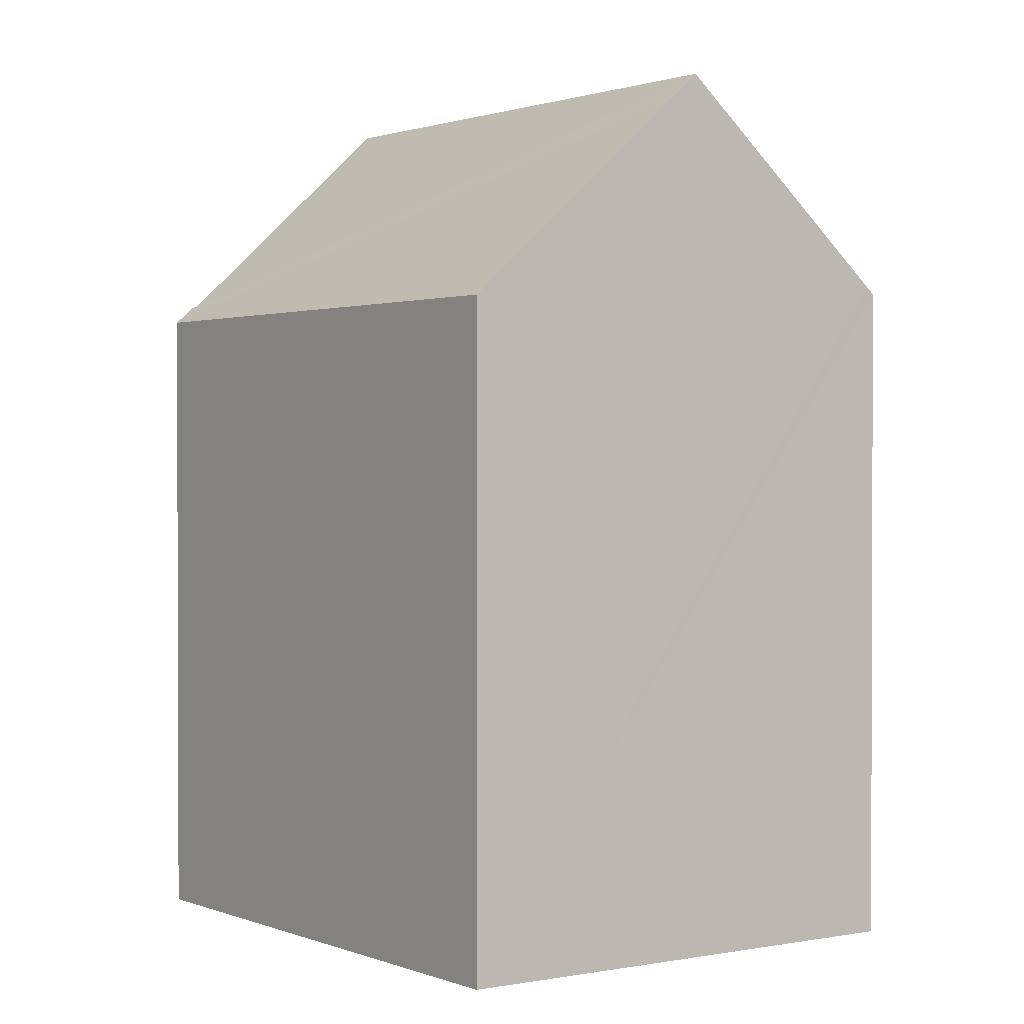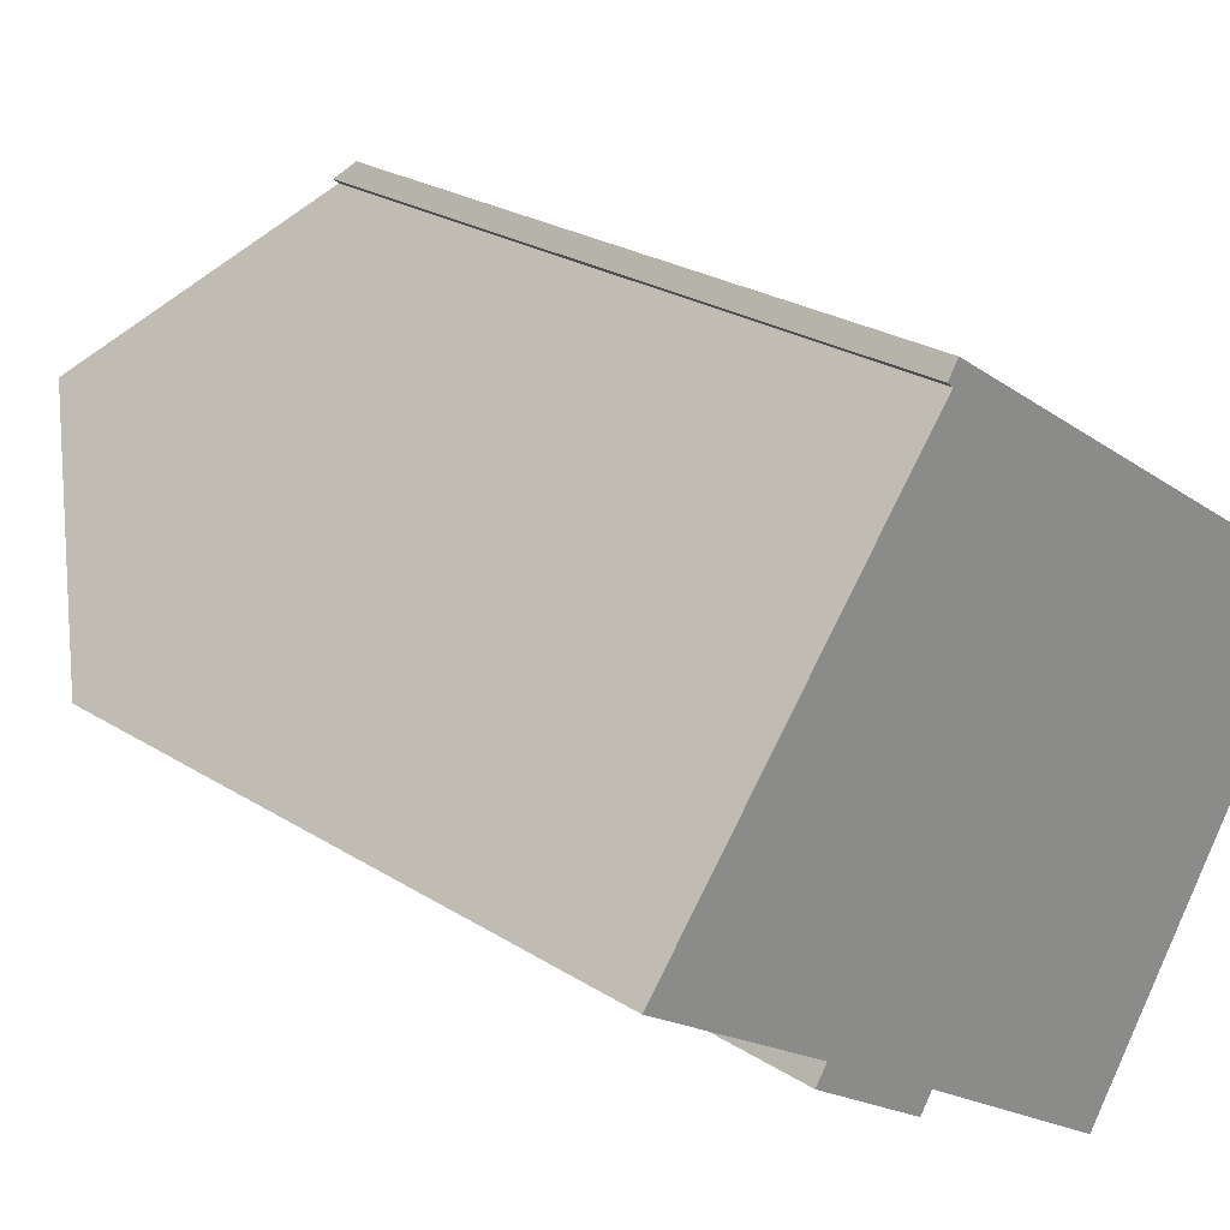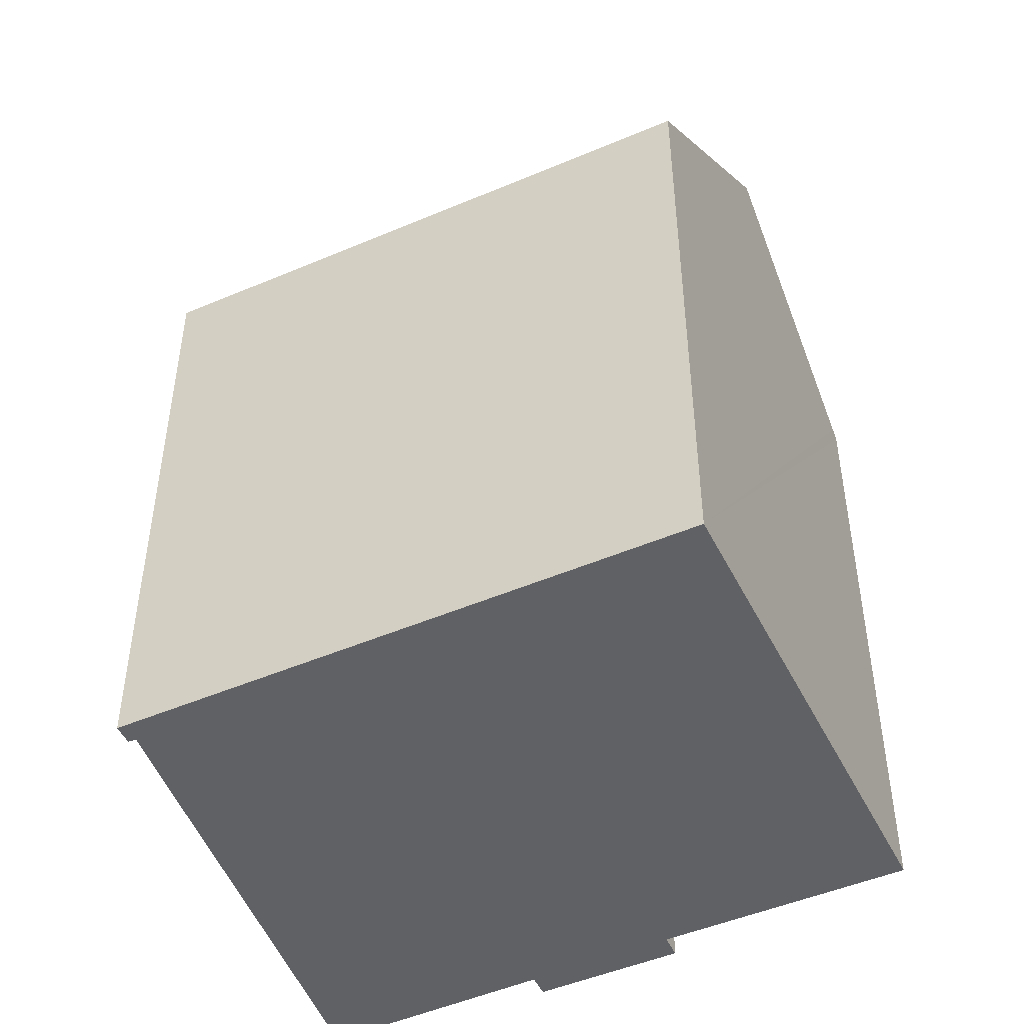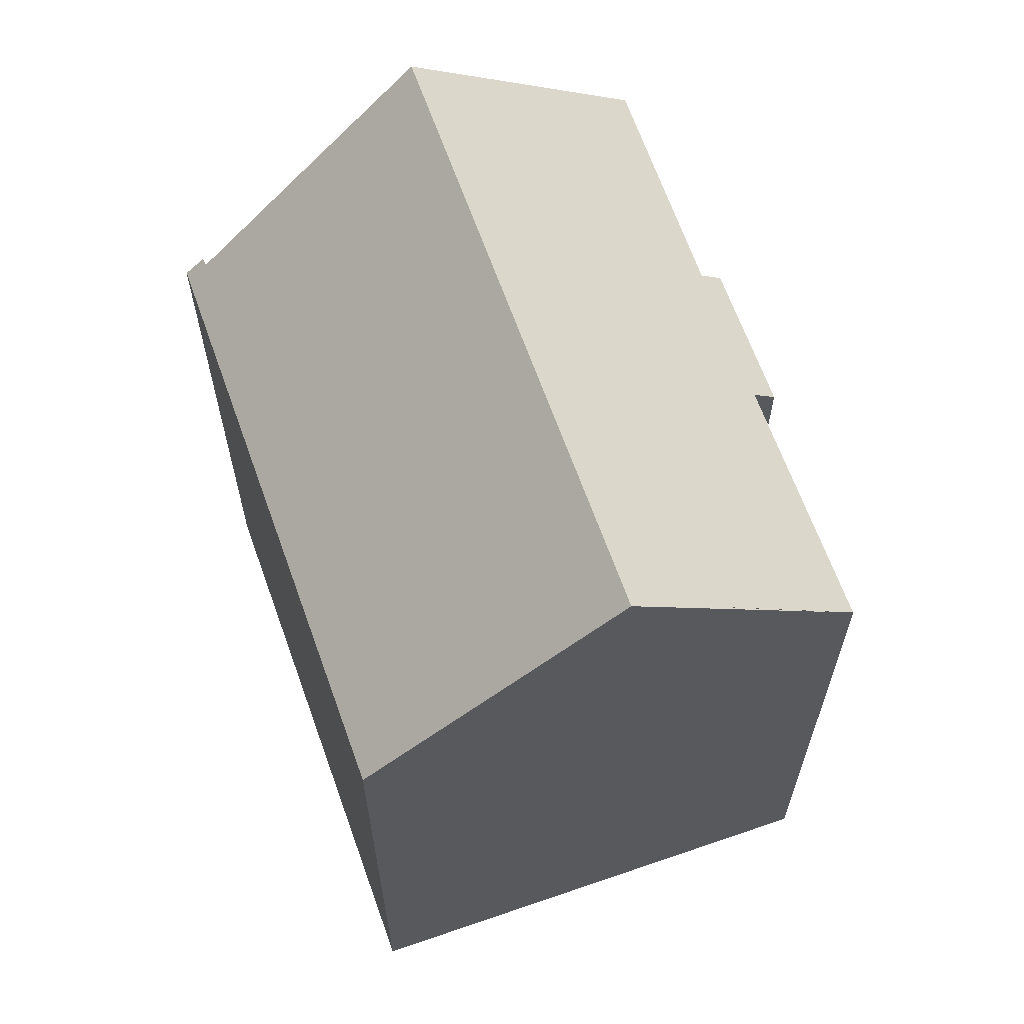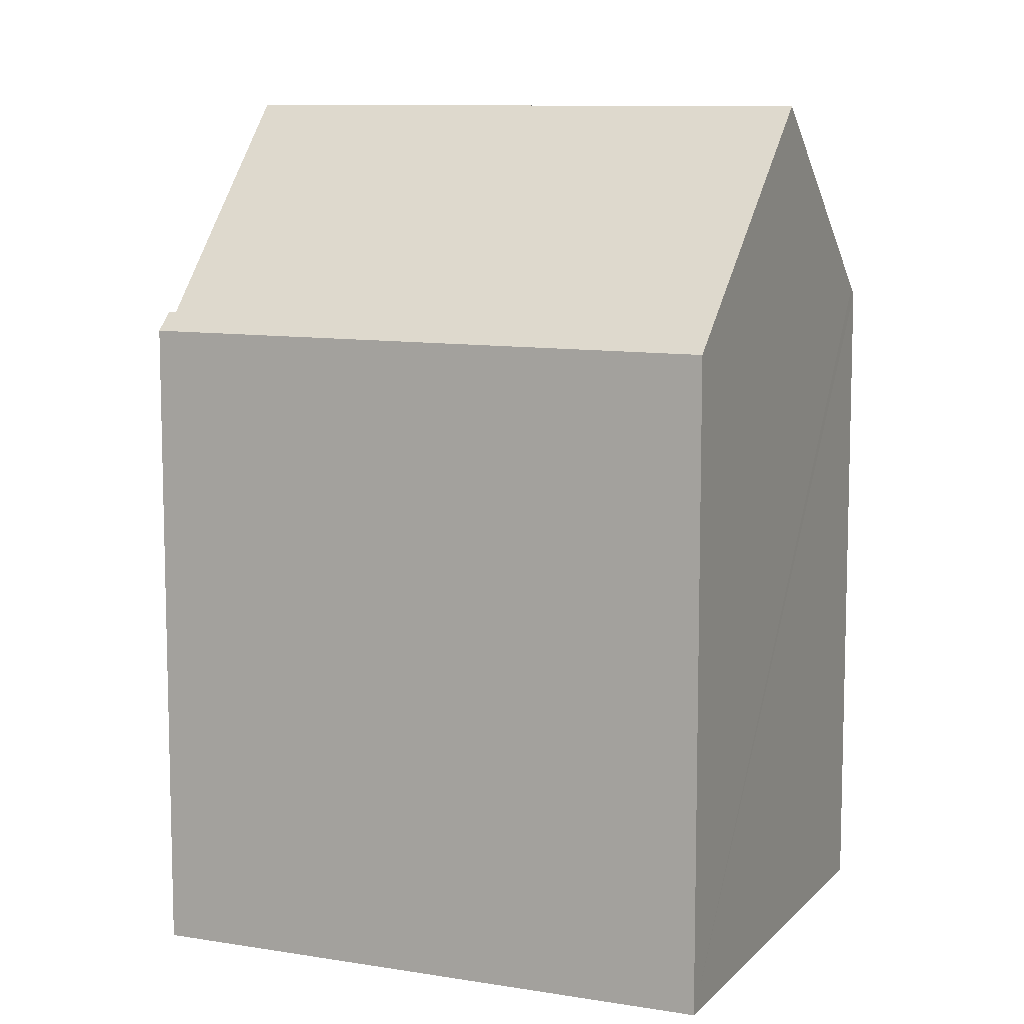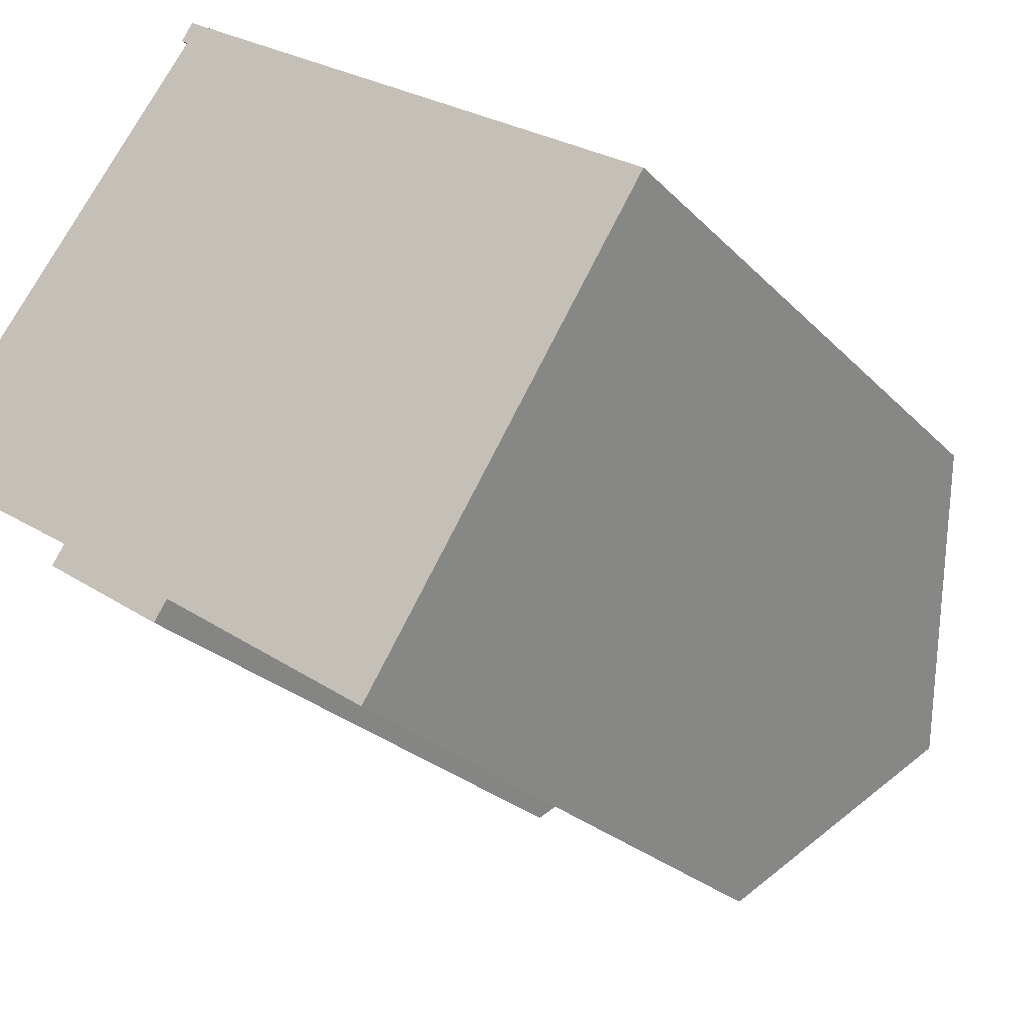
<metadata>
{"format":"obj","ext":"obj","renderer":"f3d","projection":"perspective","resolution":1024,"background":"white","views":[{"elev":1.2,"azim":87.7,"up":"+Y"},{"elev":24.8,"azim":-44.1,"up":"+Z"},{"elev":-49.1,"azim":58.7,"up":"+Y"},{"elev":65.6,"azim":103.7,"up":"+Y"},{"elev":9.7,"azim":56.7,"up":"+Y"},{"elev":-24.4,"azim":31.7,"up":"+Z"}]}
</metadata>
<code>
v  17.74 22.36 -3.062
v  8.187 17.1 10.46
v  21.02 17.1 2.019
v  17.28 23.1 -3.782
v  17.21 23.1 -3.735
v  7.934 17.58 9.972
v  3.965 23.1 4.99
v  8.058 17.1 10.55
v  6.195 19.99 7.796
v  7.764 17.56 10.11
v  7.85 17.57 10.04
v  13.99 17.81 -8.889
v  4.744 17.11 -3.762
v  8.334 17.64 -5.398
v  7.987 17.1 -5.916
v  13.26 17.61 -8.695
v  13.85 17.6 -9.09
v  5.077 17.63 -3.272
v  0 17.58 1.076e-15
v  7.764 -6.189e-16 10.11
v  8.058 -6.458e-16 10.55
v  5.077 2.004e-16 -3.272
v  4.744 2.304e-16 -3.762
v  0 0 0
v  7.934 -6.106e-16 9.972
v  6.195 -4.774e-16 7.796
v  3.965 -3.055e-16 4.99
v  21.02 -1.236e-16 2.019
v  8.187 -6.406e-16 10.46
v  13.85 5.566e-16 -9.09
v  17.74 1.875e-16 -3.062
v  17.28 2.316e-16 -3.782
v  13.99 5.443e-16 -8.889
v  8.334 3.305e-16 -5.398
v  7.987 3.623e-16 -5.916
v  13.26 5.324e-16 -8.695
v  7.85 -6.147e-16 10.04
g defaultobject
f 1 2 3
f 2 1 4
f 2 4 5
f 2 5 6
f 6 5 7
f 2 6 8
f 6 7 9
f 6 10 8
f 10 6 11
f 5 4 12
f 13 14 15
f 16 5 17
f 5 16 14
f 5 14 7
f 7 14 18
f 18 14 13
f 7 18 19
f 20 8 10
f 8 20 21
f 13 22 18
f 22 13 23
f 19 9 7
f 9 19 24
f 9 24 6
f 6 24 25
f 25 24 26
f 26 24 27
f 21 2 8
f 2 21 3
f 3 21 28
f 28 21 29
f 1 12 4
f 12 1 3
f 12 3 28
f 12 28 17
f 17 28 30
f 30 28 31
f 30 31 32
f 30 32 33
f 34 15 14
f 15 34 35
f 30 16 17
f 16 30 14
f 14 30 34
f 34 30 36
f 15 23 13
f 23 15 35
f 22 19 18
f 19 22 24
f 25 11 6
f 11 25 10
f 10 25 20
f 20 25 37
f 22 27 24
f 27 22 26
f 26 22 25
f 35 22 23
f 37 21 20
f 21 37 29
f 29 37 25
f 29 25 28
f 28 25 22
f 28 22 34
f 34 22 35
f 28 34 36
f 28 36 30
f 28 30 33
f 28 33 32
f 28 32 31

</code>
